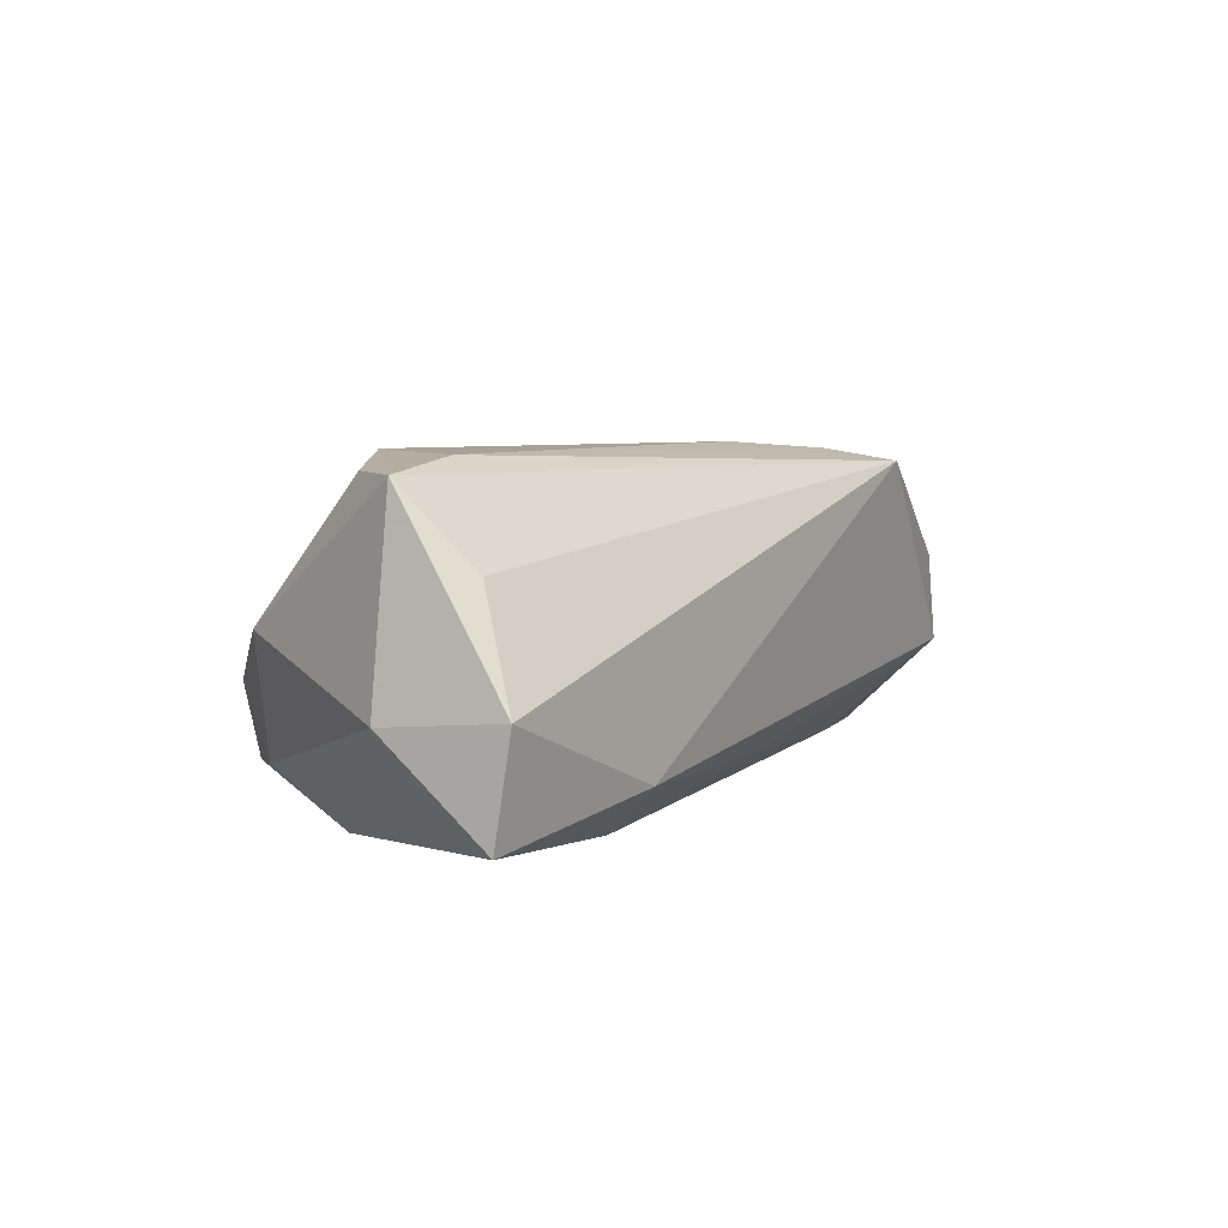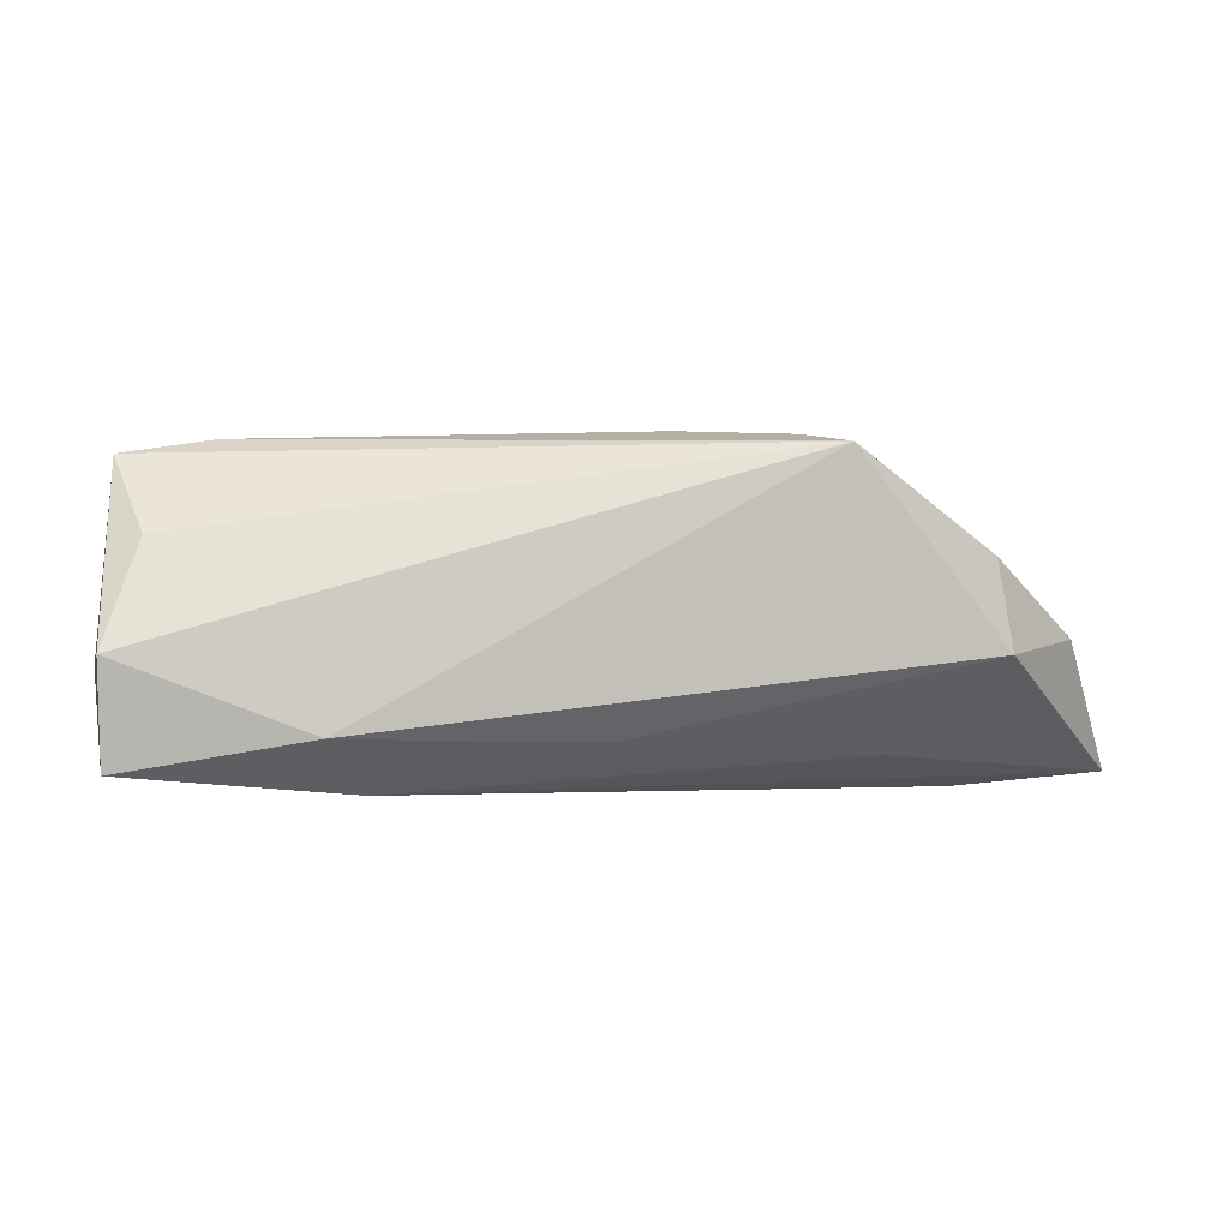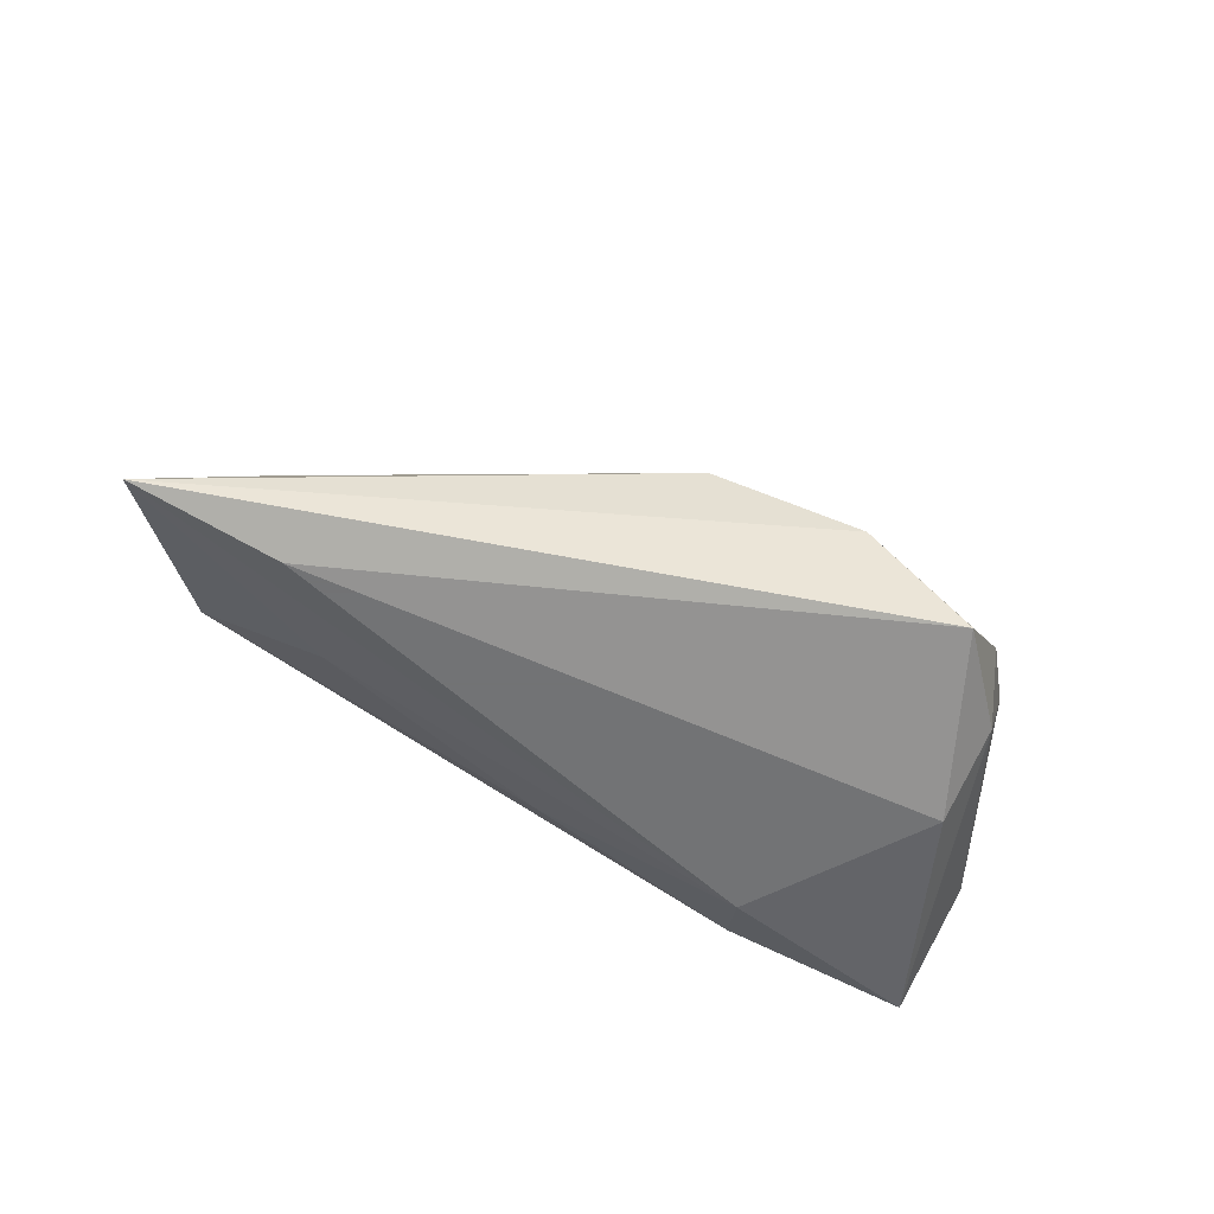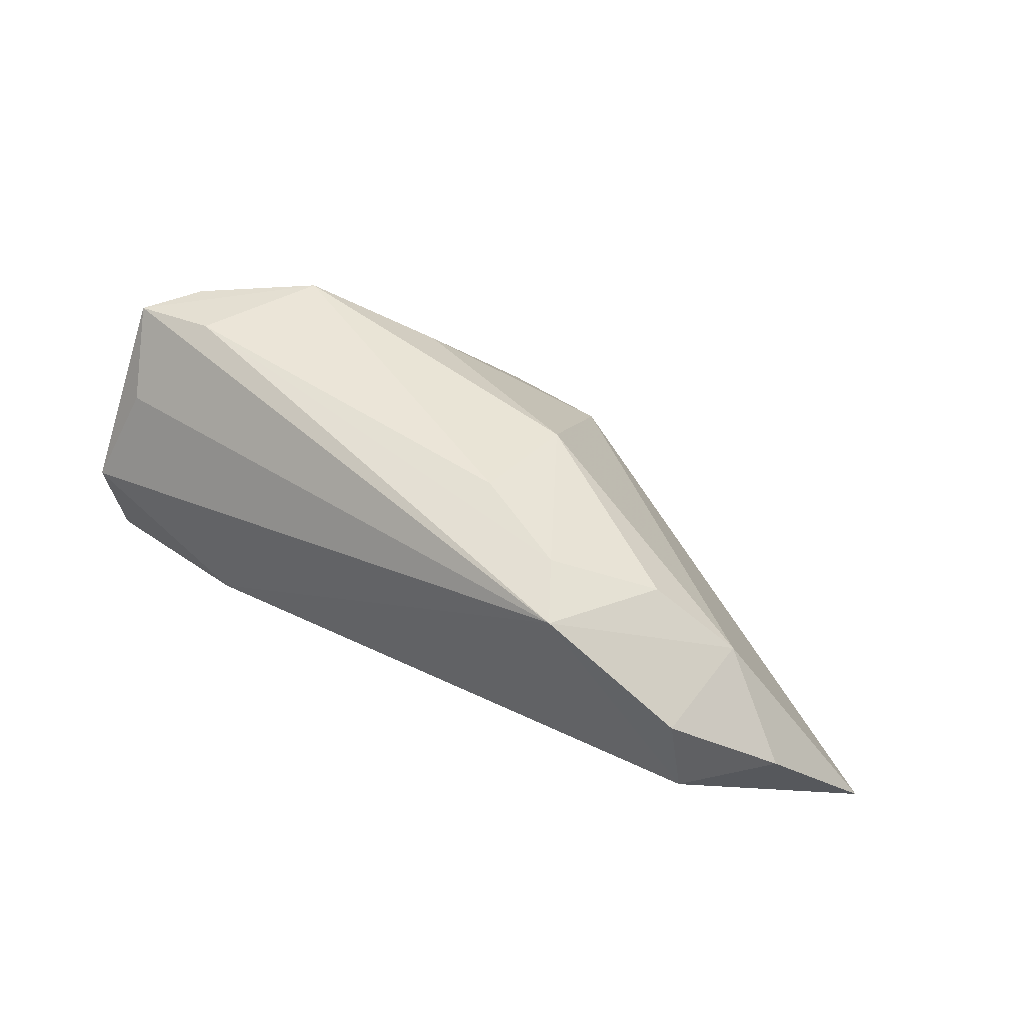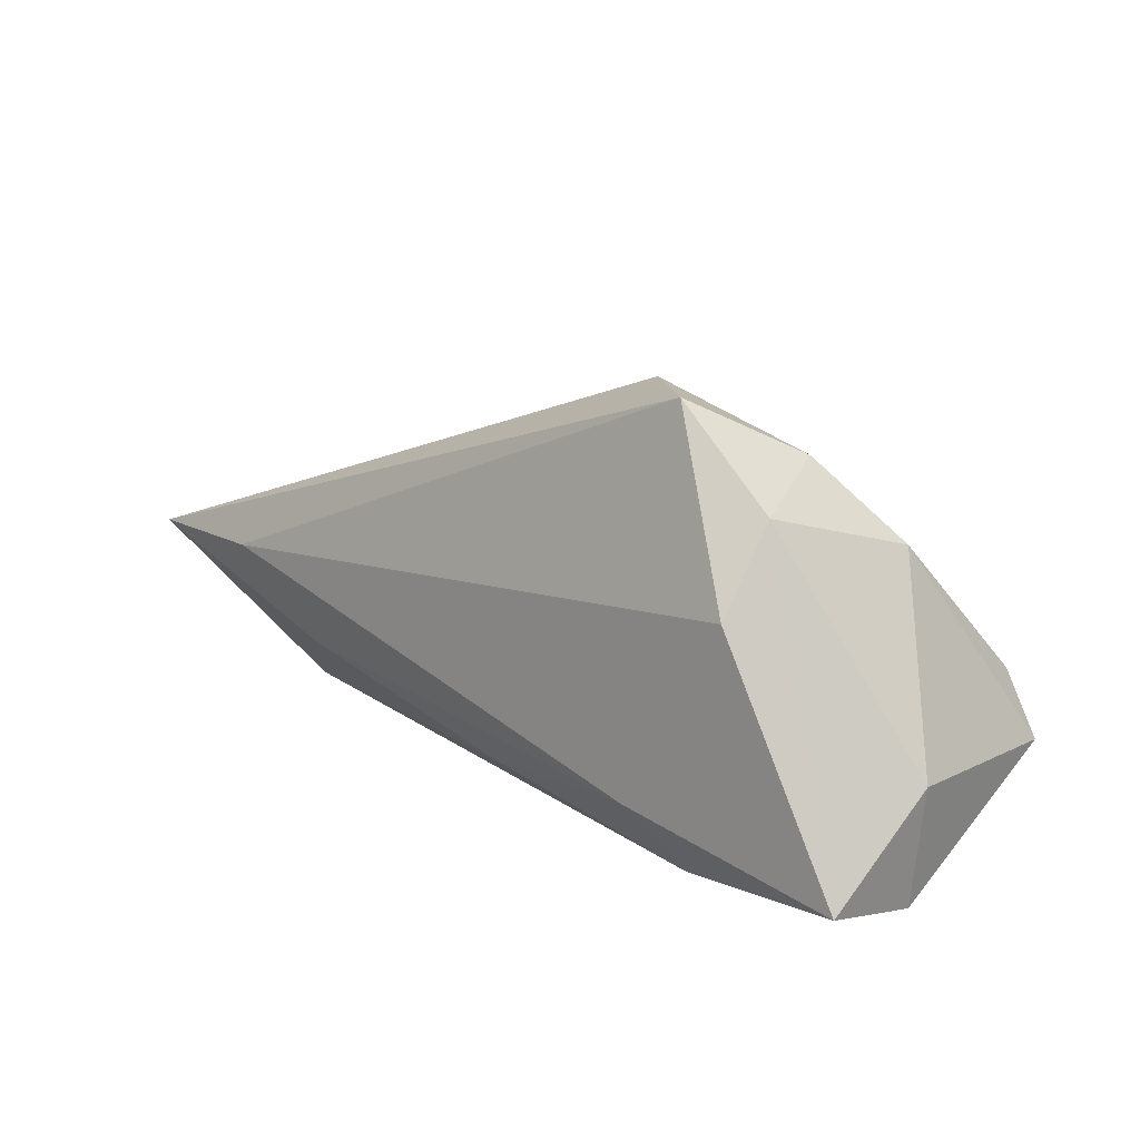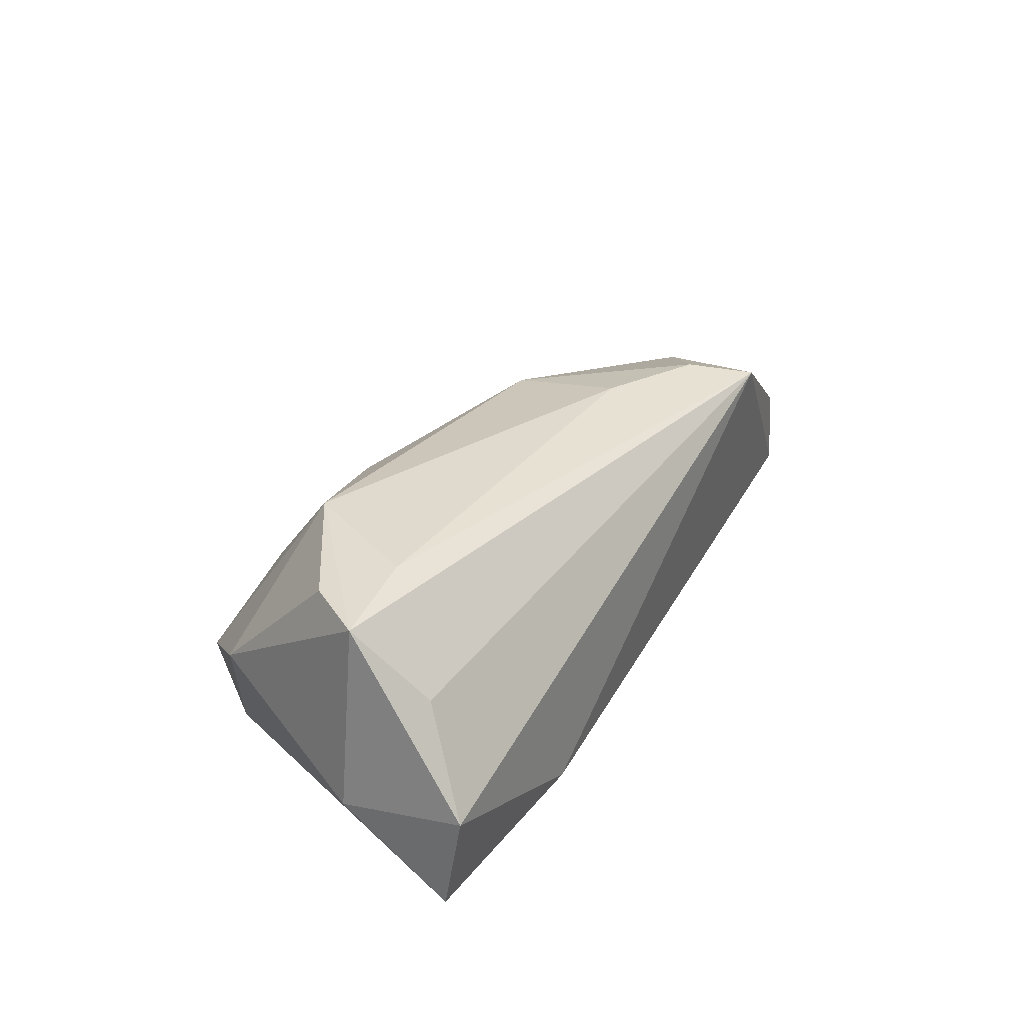
<metadata>
{"format":"obj","ext":"obj","renderer":"f3d","projection":"perspective","resolution":1024,"background":"white","views":[{"elev":4.6,"azim":-55.8,"up":"+Z"},{"elev":-1.8,"azim":-3.8,"up":"+Z"},{"elev":-55.7,"azim":150.7,"up":"+Z"},{"elev":48.2,"azim":37.1,"up":"+Z"},{"elev":13.6,"azim":-135.3,"up":"+Y"},{"elev":30.7,"azim":-58.9,"up":"+Z"}]}
</metadata>
<code>
v -0.03323 0.009772 -0.0187
v -0.01205 0.01435 0.01691
v 0.05075 -0.001841 0.009119
v 0.03429 -0.02029 0.02037
v -0.04341 -0.0008183 0.02
v 0.008082 0.02656 0.003213
v 0.01563 0.006907 0.02011
v -0.0294 0.008453 0.02205
v 0.06913 0.005169 -0.01693
v -0.04721 -0.02008 -0.01618
v -0.05004 -0.007659 -0.004312
v -0.02286 0.03211 -0.0139
v -0.02318 -0.0225 -0.01216
v 0.05106 -0.01656 0.007957
v -0.03642 -0.007084 0.02151
v -0.04736 -0.0225 -0.003142
v 0.02917 -0.01293 0.02193
v 0.06193 -0.007334 -0.001131
v -0.04097 0.01599 0.00327
v 0.04032 -0.004841 0.01645
v -0.009836 0.03192 -0.003251
v -0.04353 -0.01622 0.01006
v 0.01536 -0.007696 0.02275
v 0.0075 -0.01633 -0.01287
v -0.03408 0.02021 -0.01209
v -0.01899 -0.01373 -0.0187
v -0.04796 -0.008366 0.01965
v 0.05298 -0.01646 -0.003068
v -0.03243 0.02567 -0.003394
v 0.05007 0.004919 -0.0187
v 0.03998 -0.007322 -0.01453
f 28 9 18
f 27 19 11
f 25 10 11
f 11 19 25
f 1 25 12
f 10 25 1
f 8 7 2
f 29 19 8
f 12 25 29
f 29 25 19
f 14 28 18
f 11 10 16
f 16 27 11
f 8 19 5
f 5 27 8
f 19 27 5
f 8 27 15
f 30 12 9
f 30 1 12
f 6 2 7
f 13 24 28
f 13 16 10
f 3 14 18
f 18 9 3
f 3 6 7
f 9 6 3
f 27 16 22
f 20 3 7
f 26 13 10
f 24 13 26
f 10 1 26
f 1 30 26
f 26 30 9
f 9 12 21
f 21 6 9
f 12 29 21
f 21 29 8
f 8 2 21
f 2 6 21
f 4 22 16
f 4 15 27
f 27 22 4
f 14 3 4
f 3 20 4
f 16 13 4
f 28 14 4
f 4 13 28
f 31 26 9
f 24 26 31
f 9 28 31
f 28 24 31
f 17 20 7
f 17 4 20
f 15 4 17
f 23 7 8
f 23 17 7
f 8 15 23
f 15 17 23

</code>
